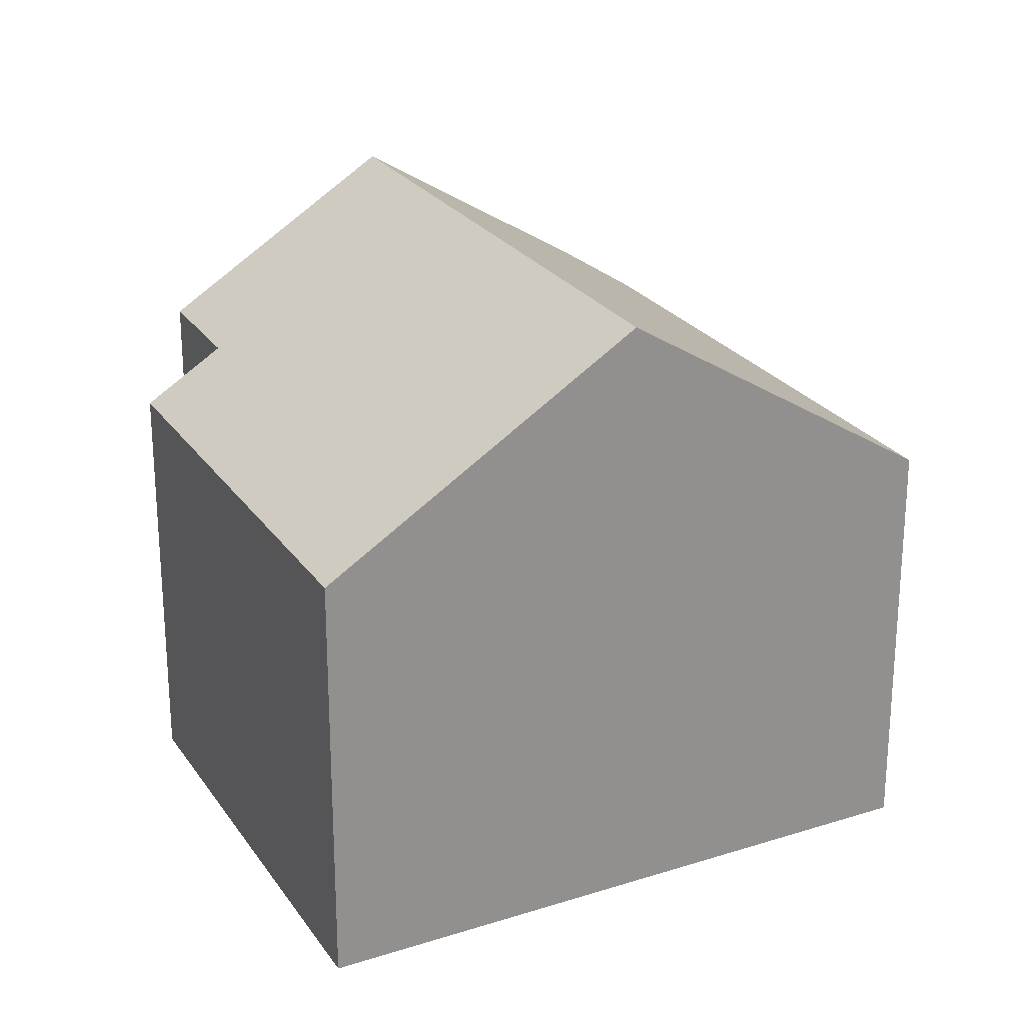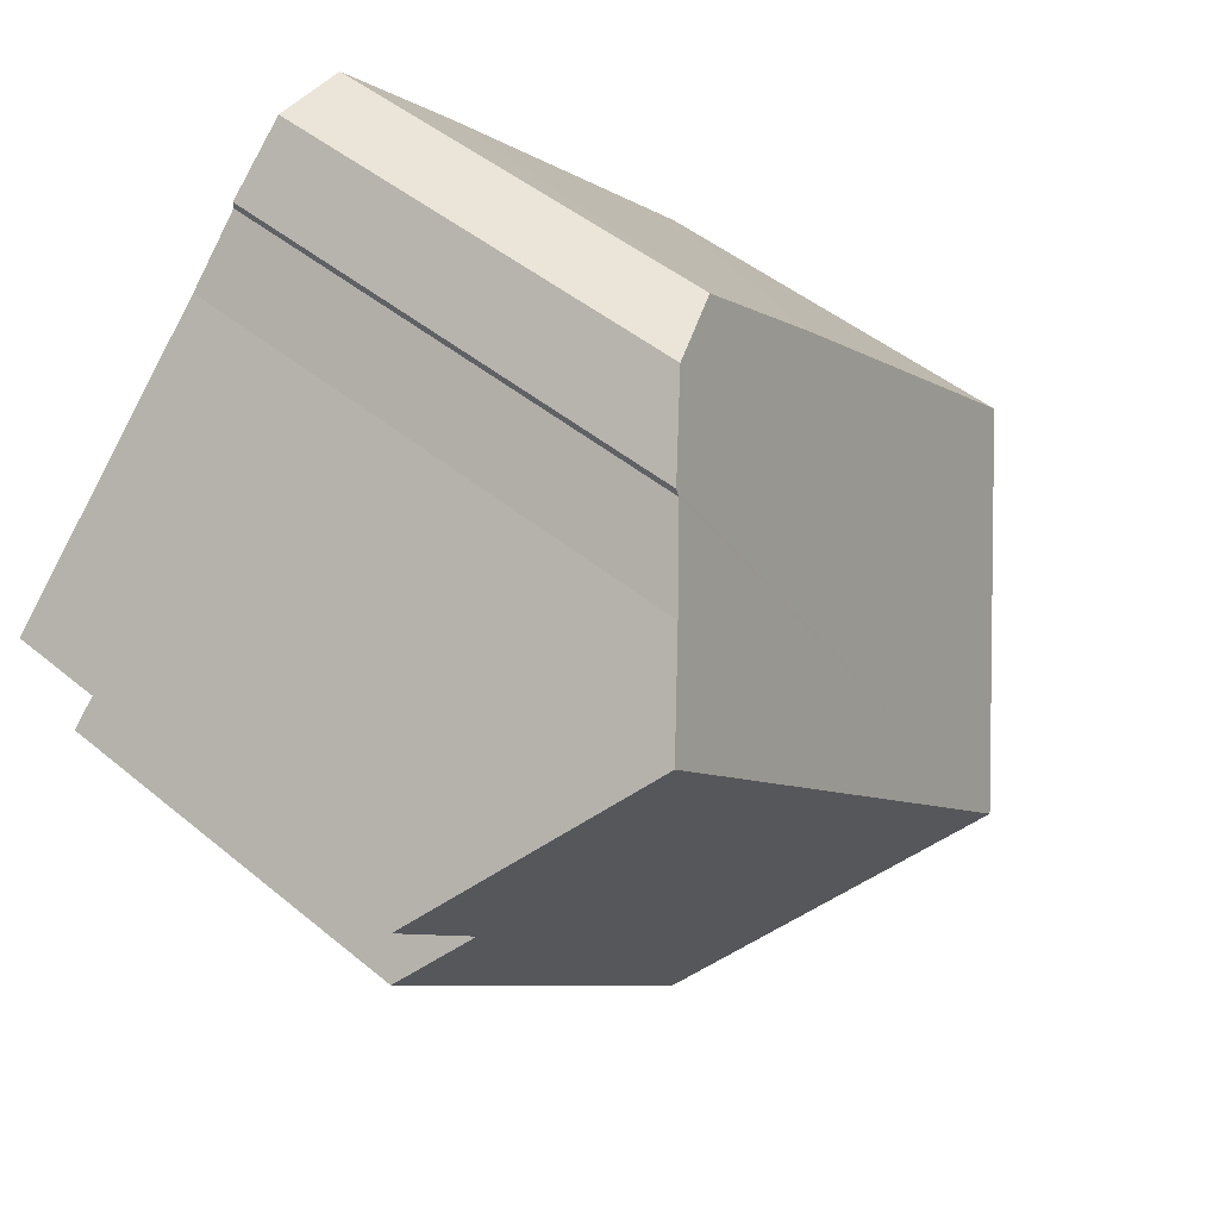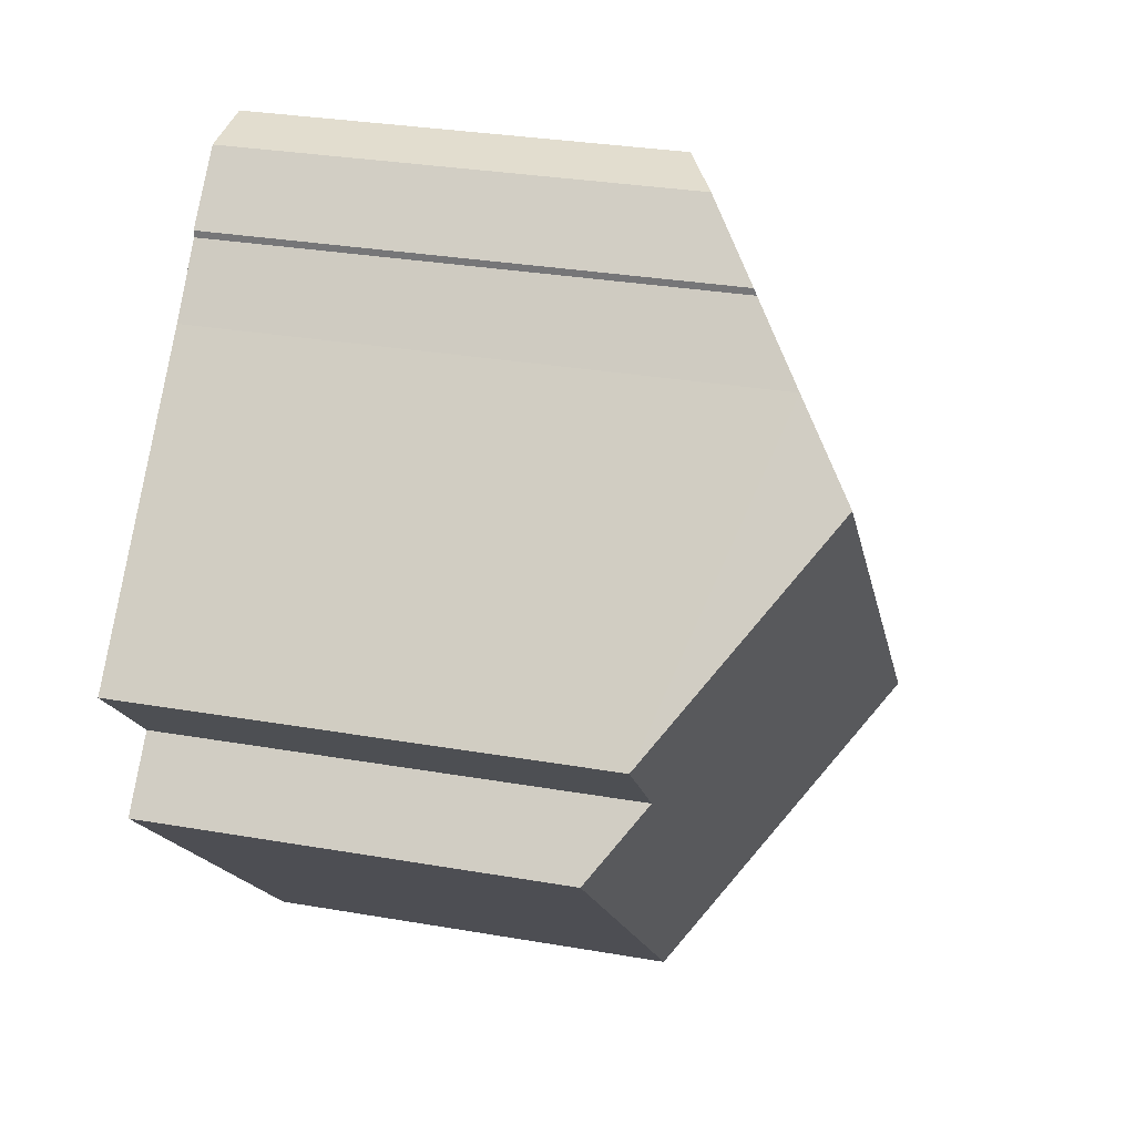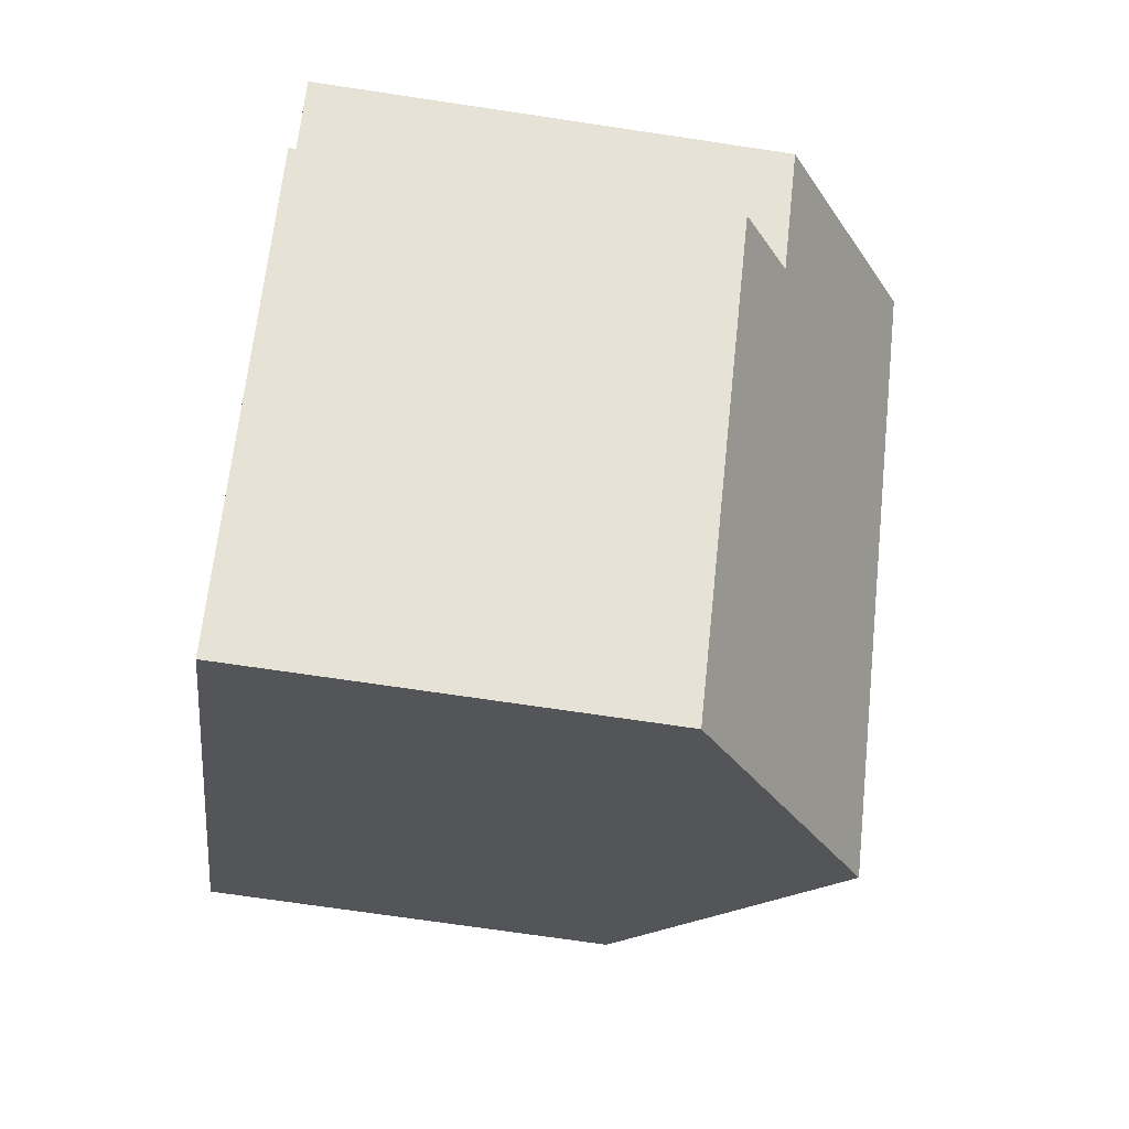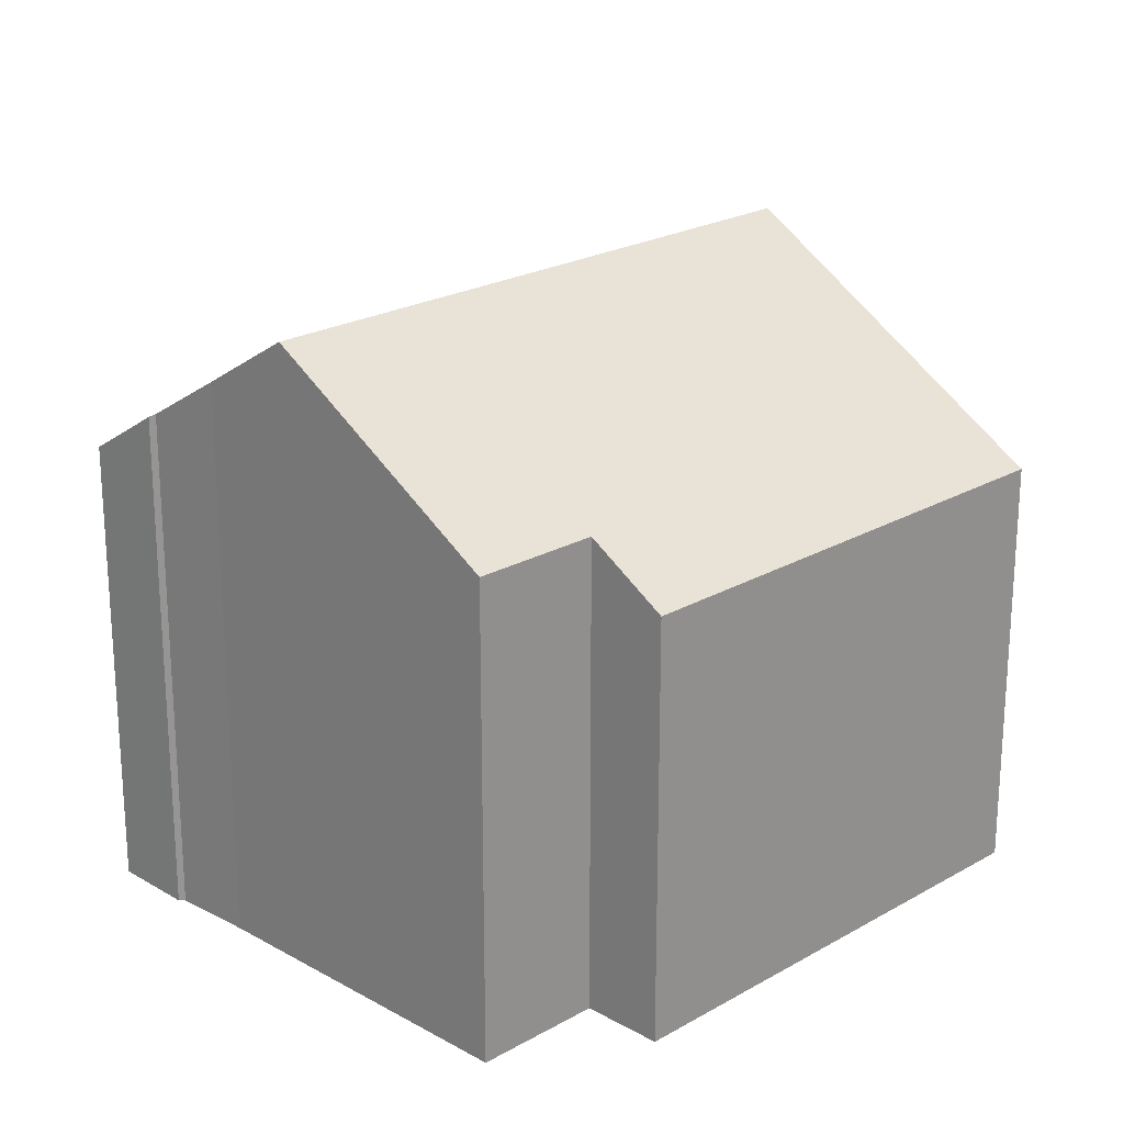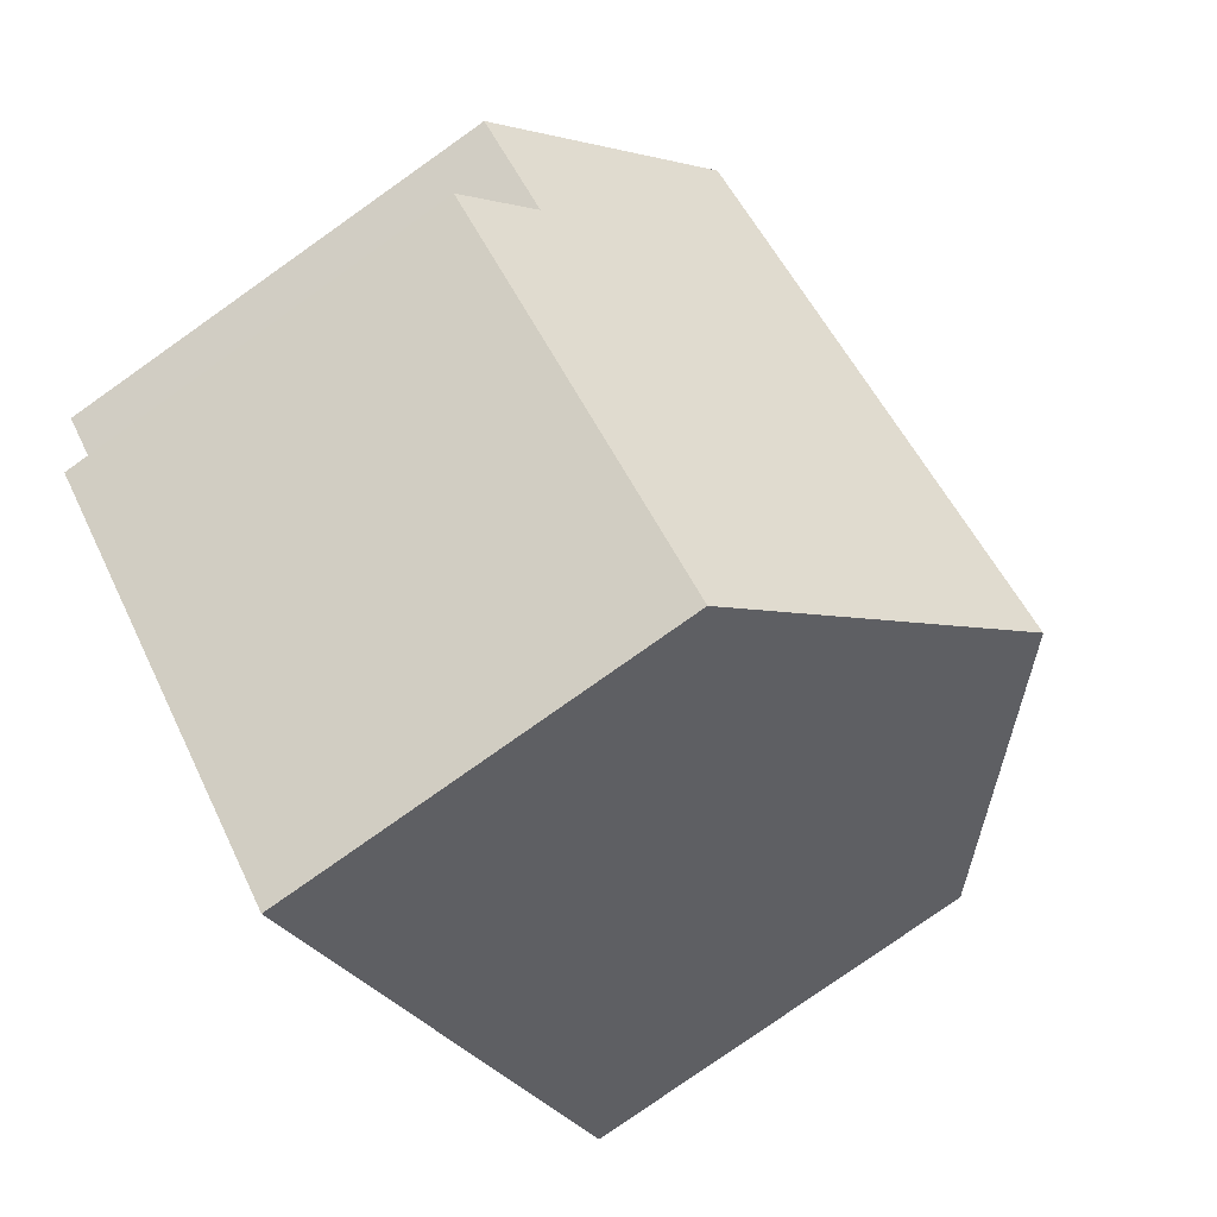
<metadata>
{"format":"obj","ext":"obj","renderer":"f3d","projection":"perspective","resolution":1024,"background":"white","views":[{"elev":24.5,"azim":-160.7,"up":"+Y"},{"elev":46.3,"azim":133.4,"up":"+Z"},{"elev":30.0,"azim":104.3,"up":"+Z"},{"elev":-70.9,"azim":81.5,"up":"+Z"},{"elev":22.4,"azim":90.7,"up":"+Y"},{"elev":-79.4,"azim":125.2,"up":"+Z"}]}
</metadata>
<code>
v  5.194 14.21 -5.542
v  18.59 9.635 -2.828
v  10.32 9.643 -11.01
v  17.3 10.78 -1.465
v  15.57 14.21 4.744
v  19.42 10.79 0.653
v  11.48 10.5 9.269
v  6.852 9.663 6.601
v  9.863 9.732 9.426
v  0 9.58 5.866e-16
v  12.83 11.66 7.909
v  12.83 11.73 7.755
v  14.05 12.86 6.362
v  12.83 -4.749e-16 7.755
v  12.83 -4.843e-16 7.909
v  14.05 -3.896e-16 6.362
v  19.42 -3.998e-17 0.653
v  15.57 -2.905e-16 4.744
v  17.3 8.971e-17 -1.465
v  18.59 1.732e-16 -2.828
v  11.48 -5.676e-16 9.269
v  10.32 6.742e-16 -11.01
v  5.194 3.393e-16 -5.542
v  0 0 0
v  6.852 -4.042e-16 6.601
v  9.863 -5.772e-16 9.426
g defaultobject
f 1 2 3
f 2 1 4
f 4 1 5
f 4 5 6
f 7 8 9
f 8 7 10
f 10 7 1
f 1 7 11
f 1 11 12
f 1 12 13
f 1 13 5
f 11 14 12
f 14 11 15
f 12 16 13
f 16 12 14
f 13 6 5
f 6 13 16
f 6 16 17
f 17 16 18
f 19 2 4
f 2 19 20
f 7 15 11
f 15 7 21
f 17 4 6
f 4 17 19
f 2 22 3
f 22 2 20
f 22 1 3
f 1 22 10
f 10 22 23
f 10 23 24
f 24 8 10
f 8 24 9
f 9 24 25
f 9 25 26
f 9 21 7
f 21 9 26
f 20 23 22
f 23 20 19
f 23 19 17
f 23 17 18
f 23 18 24
f 24 18 16
f 24 16 14
f 24 14 25
f 25 14 15
f 25 15 21
f 25 21 26

</code>
